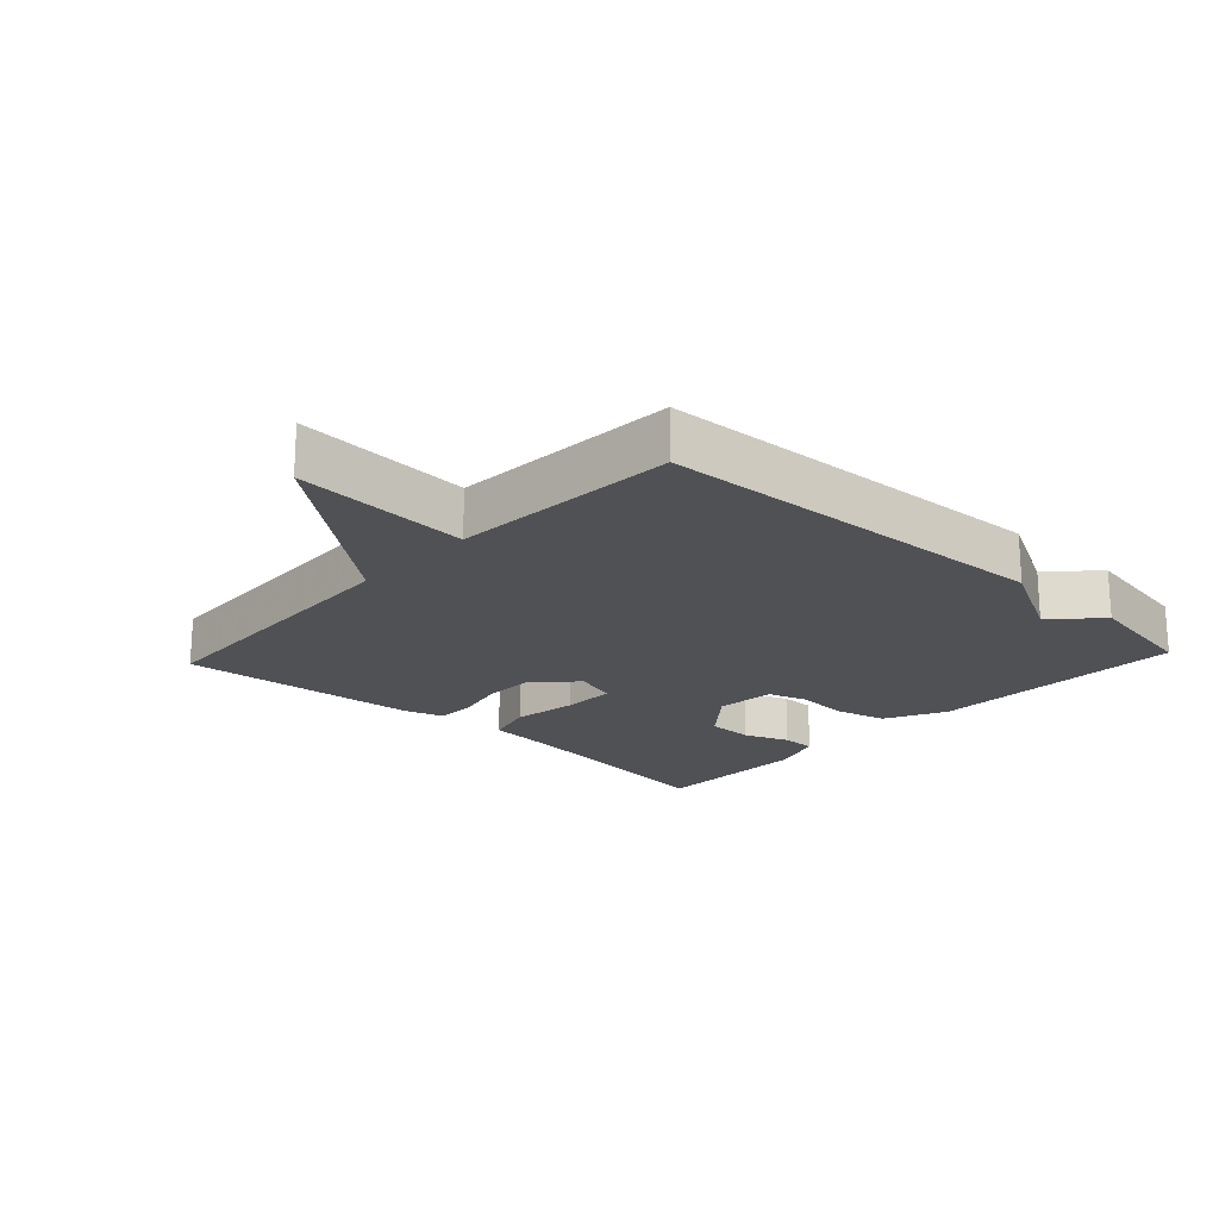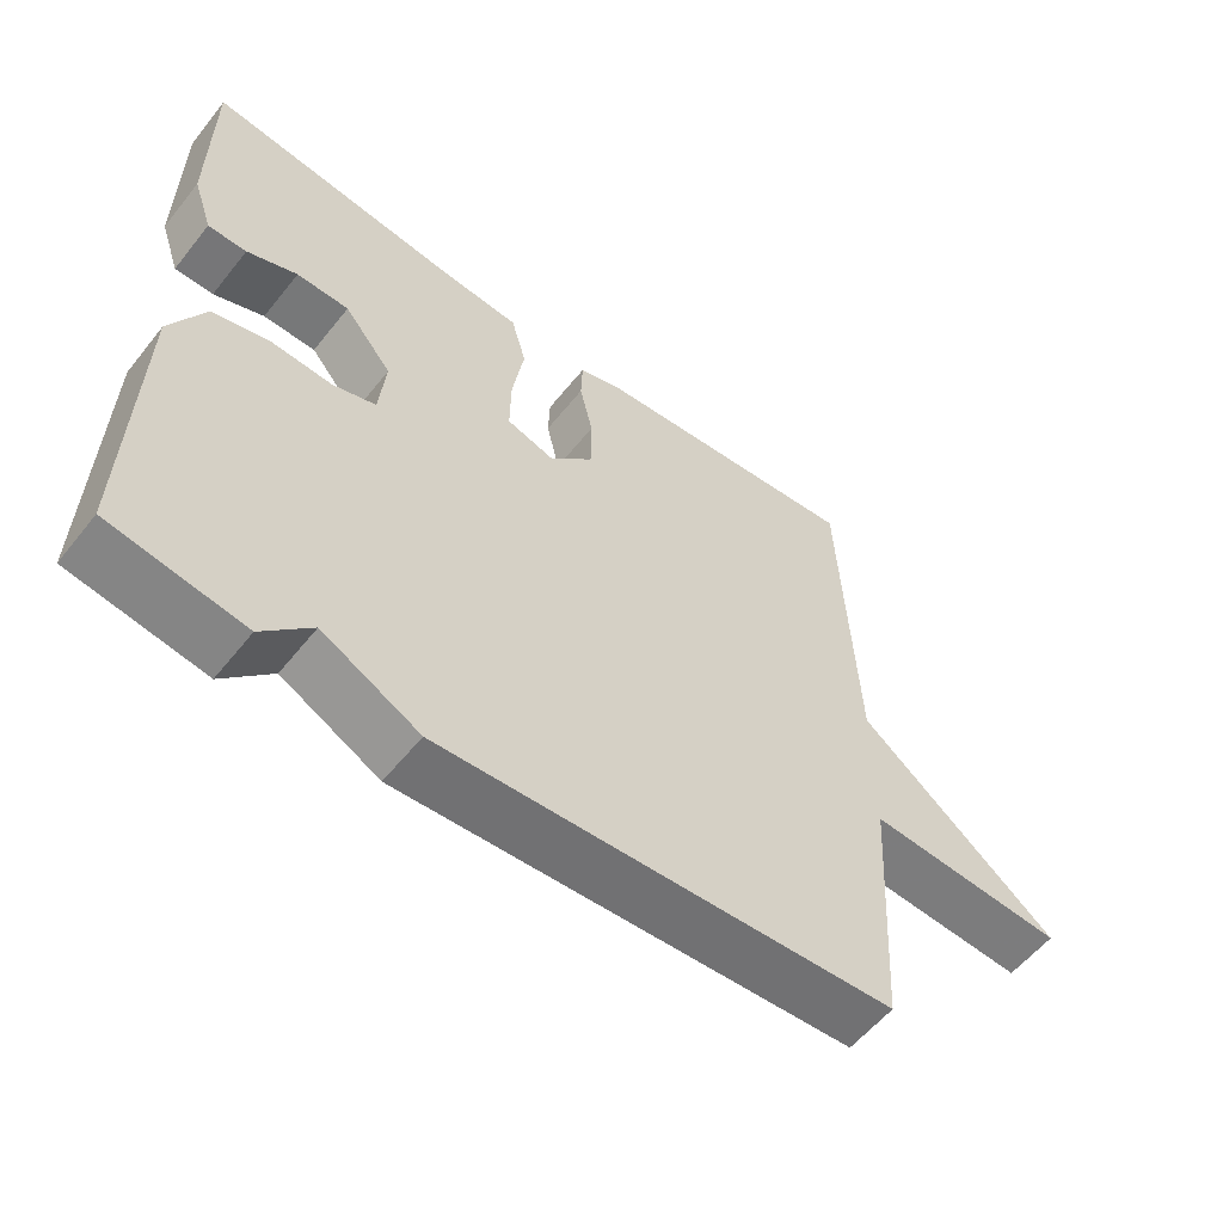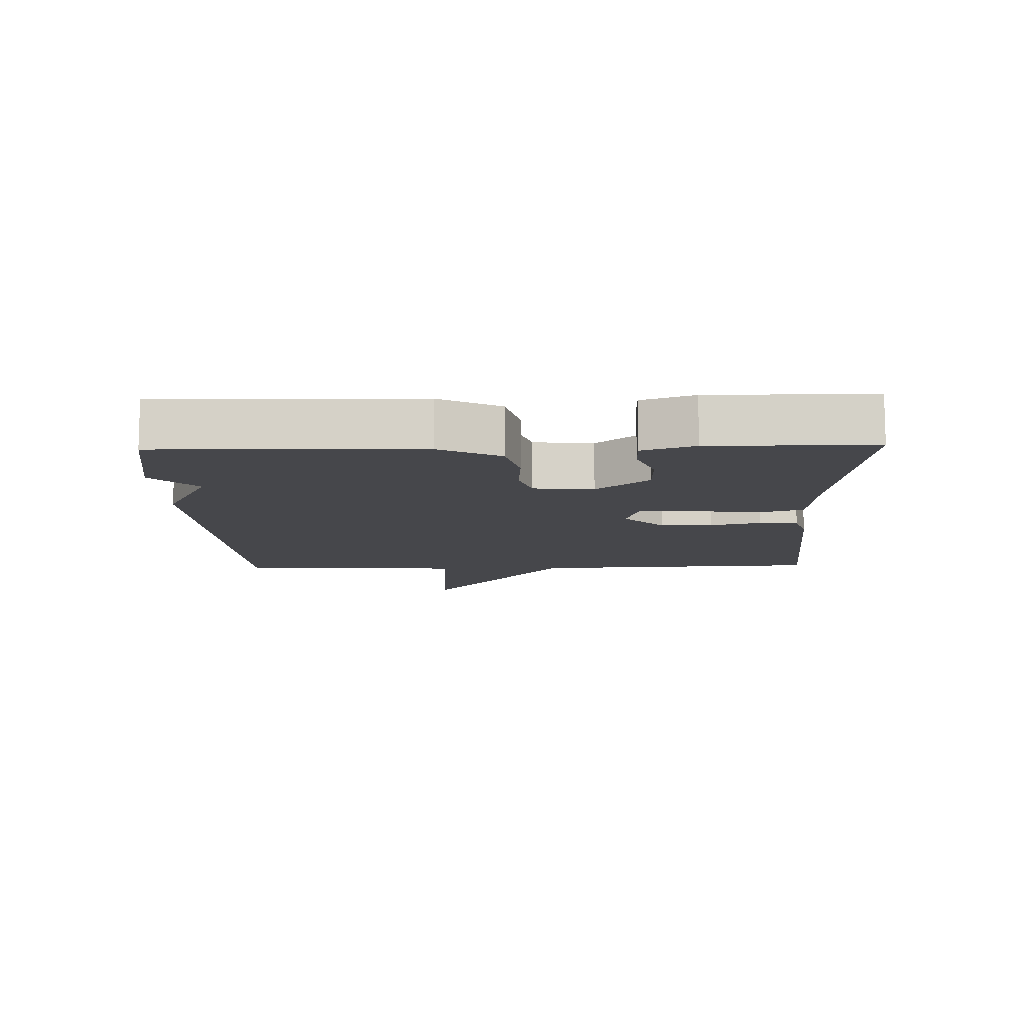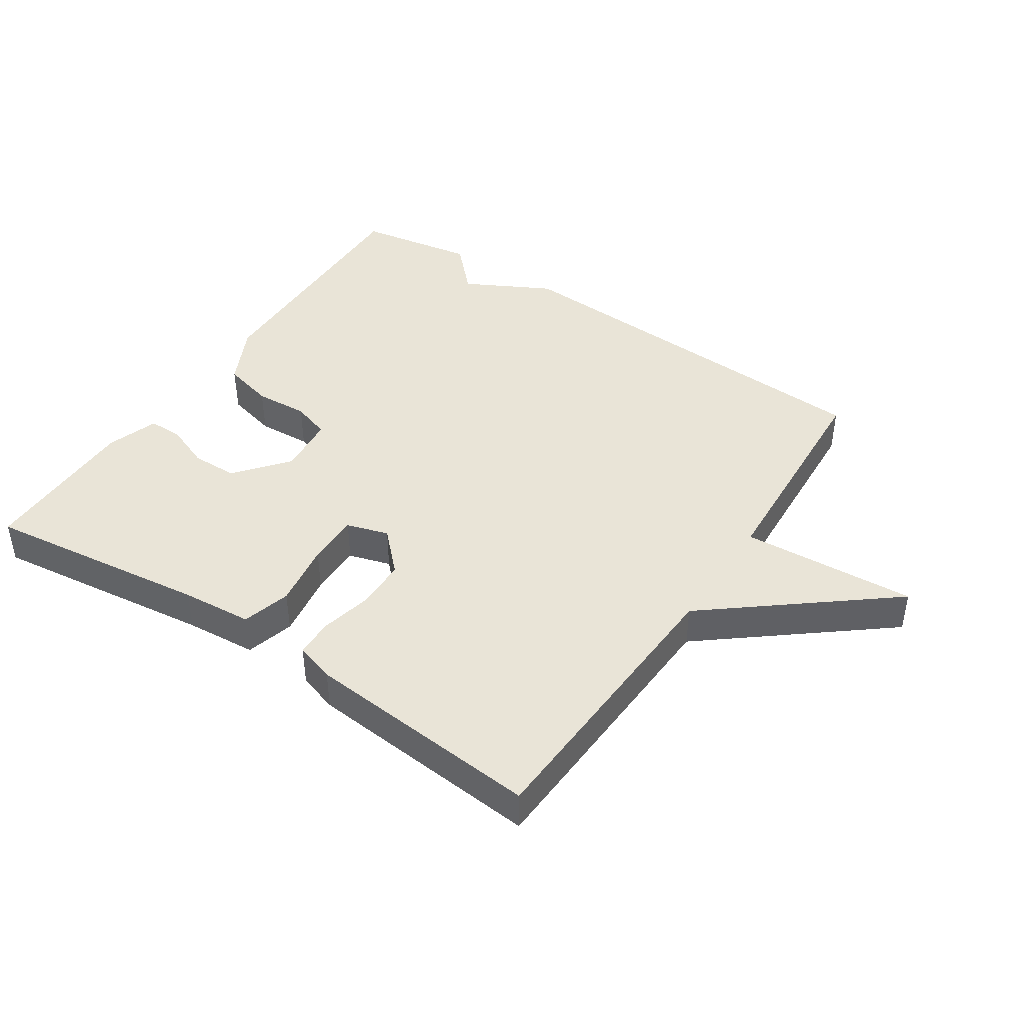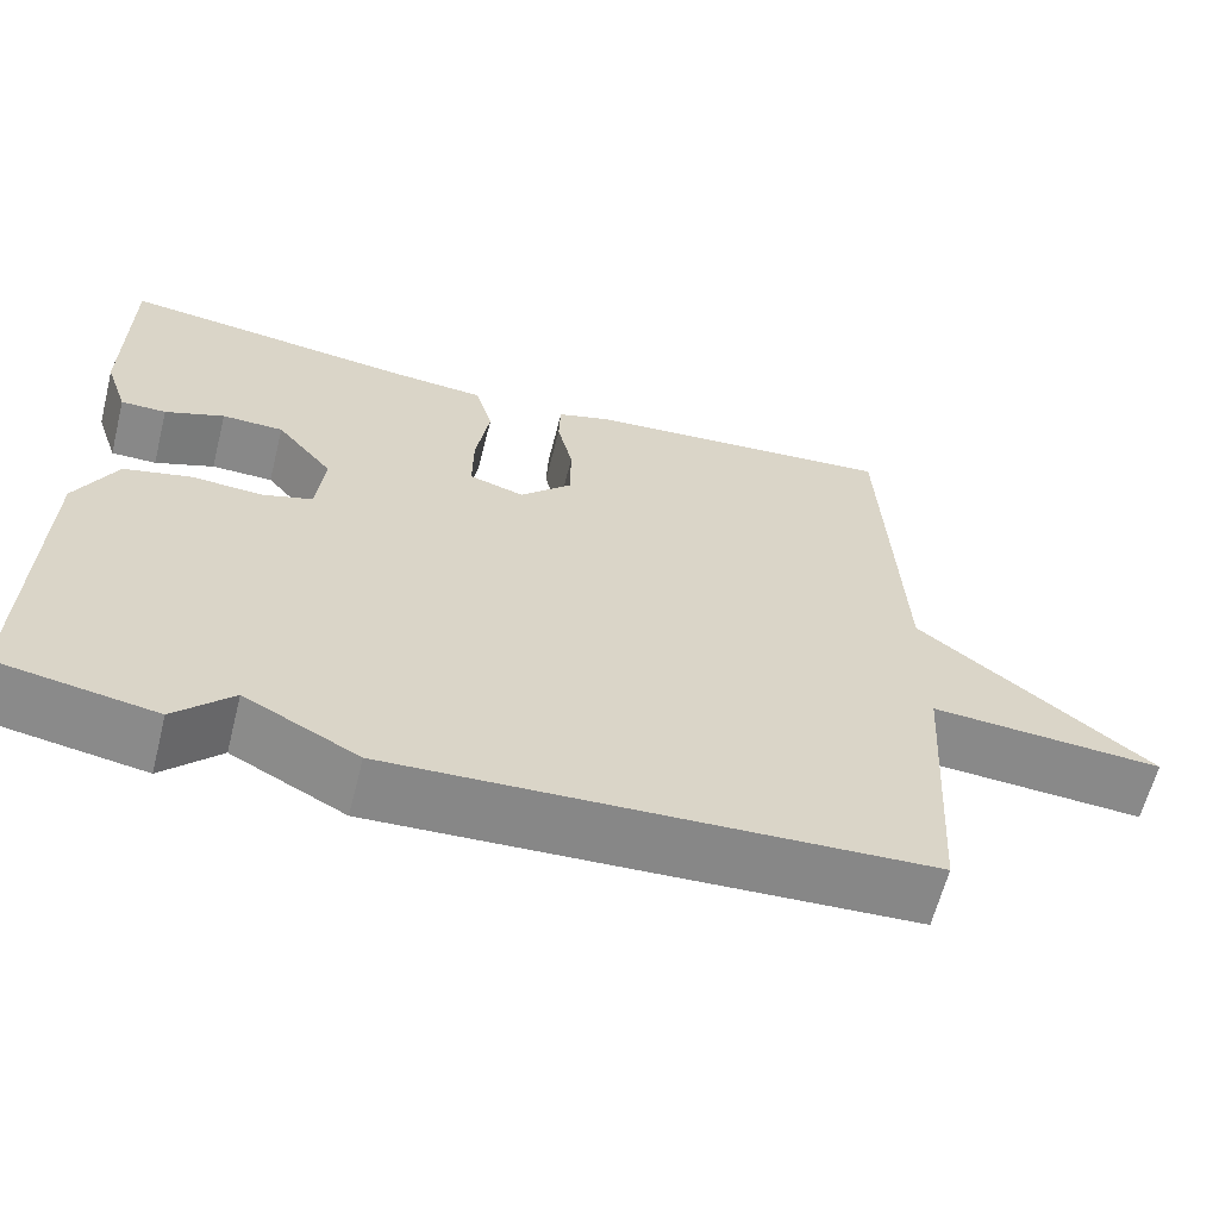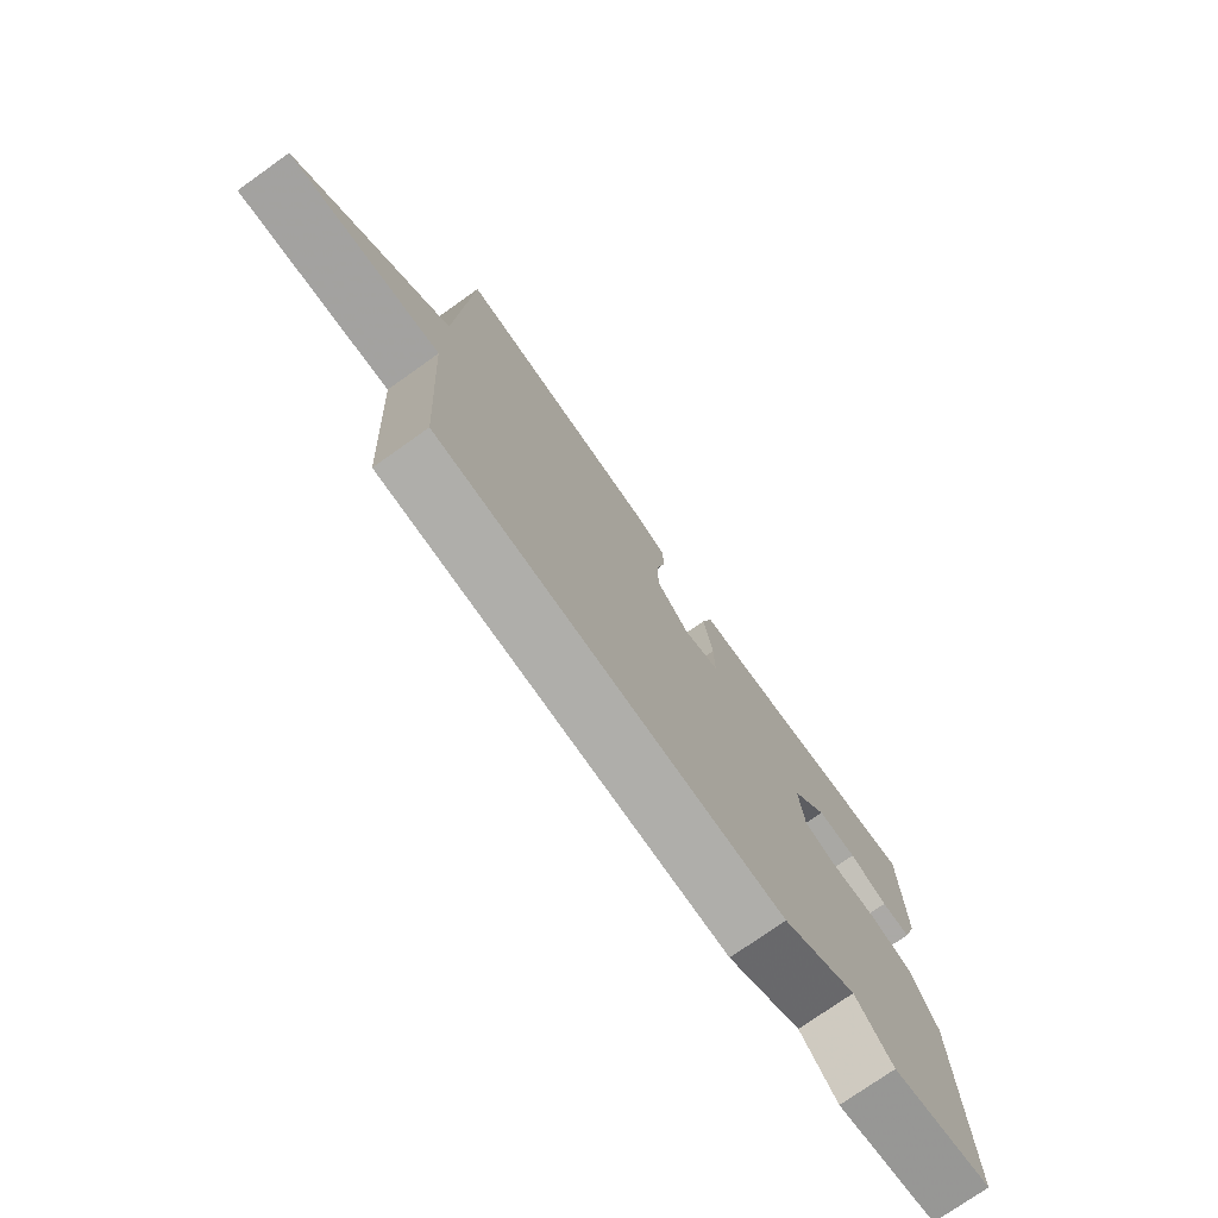
<metadata>
{"format":"obj","ext":"obj","renderer":"f3d","projection":"perspective","resolution":1024,"background":"white","views":[{"elev":-19.9,"azim":137.1,"up":"+Y"},{"elev":-56.9,"azim":-38.1,"up":"+Z"},{"elev":-10.8,"azim":-88.4,"up":"+Y"},{"elev":43.3,"azim":33.6,"up":"+Y"},{"elev":-62.8,"azim":-14.3,"up":"+Z"},{"elev":-75.5,"azim":125.3,"up":"+Z"}]}
</metadata>
<code>
v 0.5 0.07 -0.5
v -0.117 0.07 -0.531
v -0.25 0.07 -0.461
v -0.317 0.07 -0.531
v -0.5 0.07 -0.5
v -0.491 0.07 -0.103
v -0.444 0.07 -0.009
v -0.365 0.07 0.011
v -0.282 0.07 0.006
v -0.223 0.07 0.025
v -0.214 0.07 0.117
v -0.28 0.07 0.198
v -0.352 0.07 0.199
v -0.421 0.07 0.172
v -0.474 0.07 0.172
v -0.501 0.07 0.252
v -0.5 0.07 0.5
v -0.154 0.07 0.456
v -0.044 0.07 0.447
v -0.023 0.07 0.372
v -0.039 0.07 0.271
v -0.04 0.07 0.19
v 0.025 0.07 0.17
v 0.085 0.07 0.231
v 0.086 0.07 0.311
v 0.068 0.07 0.39
v 0.07 0.07 0.449
v 0.131 0.07 0.468
v 0.5 0.07 0.5
v 0.521 0.07 0.05
v 0.792 0.07 -0.168
v 0.521 0.07 -0.15
v 0.5 0 -0.5
v -0.117 0 -0.531
v -0.25 0 -0.461
v -0.317 0 -0.531
v -0.5 0 -0.5
v -0.491 0 -0.103
v -0.444 0 -0.009
v -0.365 0 0.011
v -0.282 0 0.006
v -0.223 0 0.025
v -0.214 0 0.117
v -0.28 0 0.198
v -0.352 0 0.199
v -0.421 0 0.172
v -0.474 0 0.172
v -0.501 0 0.252
v -0.5 0 0.5
v -0.154 0 0.456
v -0.044 0 0.447
v -0.023 0 0.372
v -0.039 0 0.271
v -0.04 0 0.19
v 0.025 0 0.17
v 0.085 0 0.231
v 0.086 0 0.311
v 0.068 0 0.39
v 0.07 0 0.449
v 0.131 0 0.468
v 0.5 0 0.5
v 0.521 0 0.05
v 0.792 0 -0.168
v 0.521 0 -0.15
f 30 31 32
f 30 32 1
f 29 30 1
f 28 29 1
f 27 28 1
f 26 27 1
f 25 26 1
f 24 25 1
f 1 2 3
f 24 1 3
f 23 24 3
f 3 4 5
f 23 3 5
f 22 23 5
f 21 22 5
f 18 19 20 21
f 16 17 18
f 15 16 18
f 14 15 18
f 13 14 18
f 12 13 18 21
f 11 12 21
f 10 11 21
f 7 8 9
f 6 7 9
f 5 6 9
f 5 9 10
f 5 10 21
f 64 63 62
f 33 64 62
f 33 62 61
f 33 61 60
f 33 60 59
f 33 59 58
f 33 58 57
f 33 57 56
f 35 34 33
f 35 33 56
f 35 56 55
f 37 36 35
f 37 35 55
f 37 55 54
f 37 54 53
f 53 52 51 50
f 50 49 48
f 50 48 47
f 50 47 46
f 50 46 45
f 53 50 45 44
f 53 44 43
f 53 43 42
f 41 40 39
f 41 39 38
f 41 38 37
f 42 41 37
f 53 42 37
f 1 33 34 2
f 2 34 35 3
f 3 35 36 4
f 4 36 37 5
f 5 37 38 6
f 6 38 39 7
f 7 39 40 8
f 8 40 41 9
f 9 41 42 10
f 10 42 43 11
f 11 43 44 12
f 12 44 45 13
f 13 45 46 14
f 14 46 47 15
f 15 47 48 16
f 16 48 49 17
f 17 49 50 18
f 18 50 51 19
f 19 51 52 20
f 20 52 53 21
f 21 53 54 22
f 22 54 55 23
f 23 55 56 24
f 24 56 57 25
f 25 57 58 26
f 26 58 59 27
f 27 59 60 28
f 28 60 61 29
f 29 61 62 30
f 30 62 63 31
f 31 63 64 32
f 32 64 33 1

</code>
